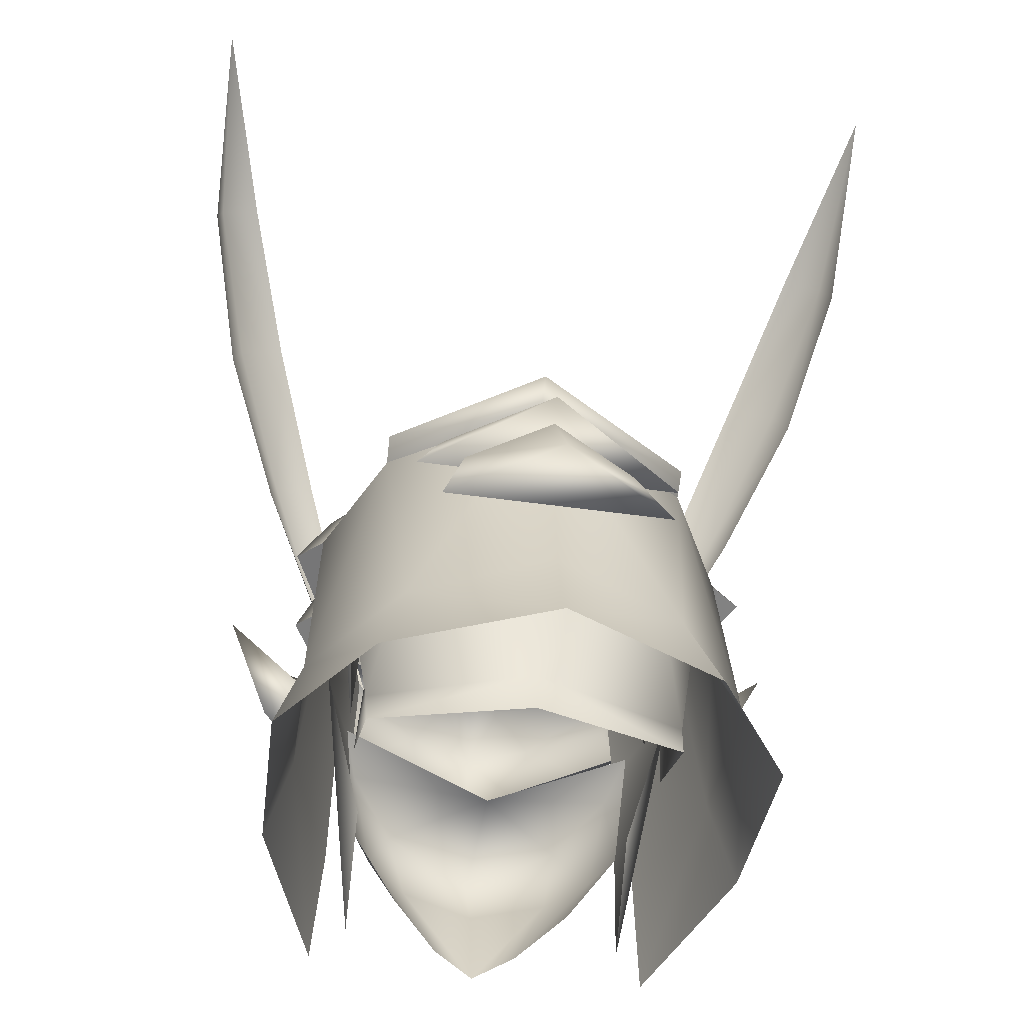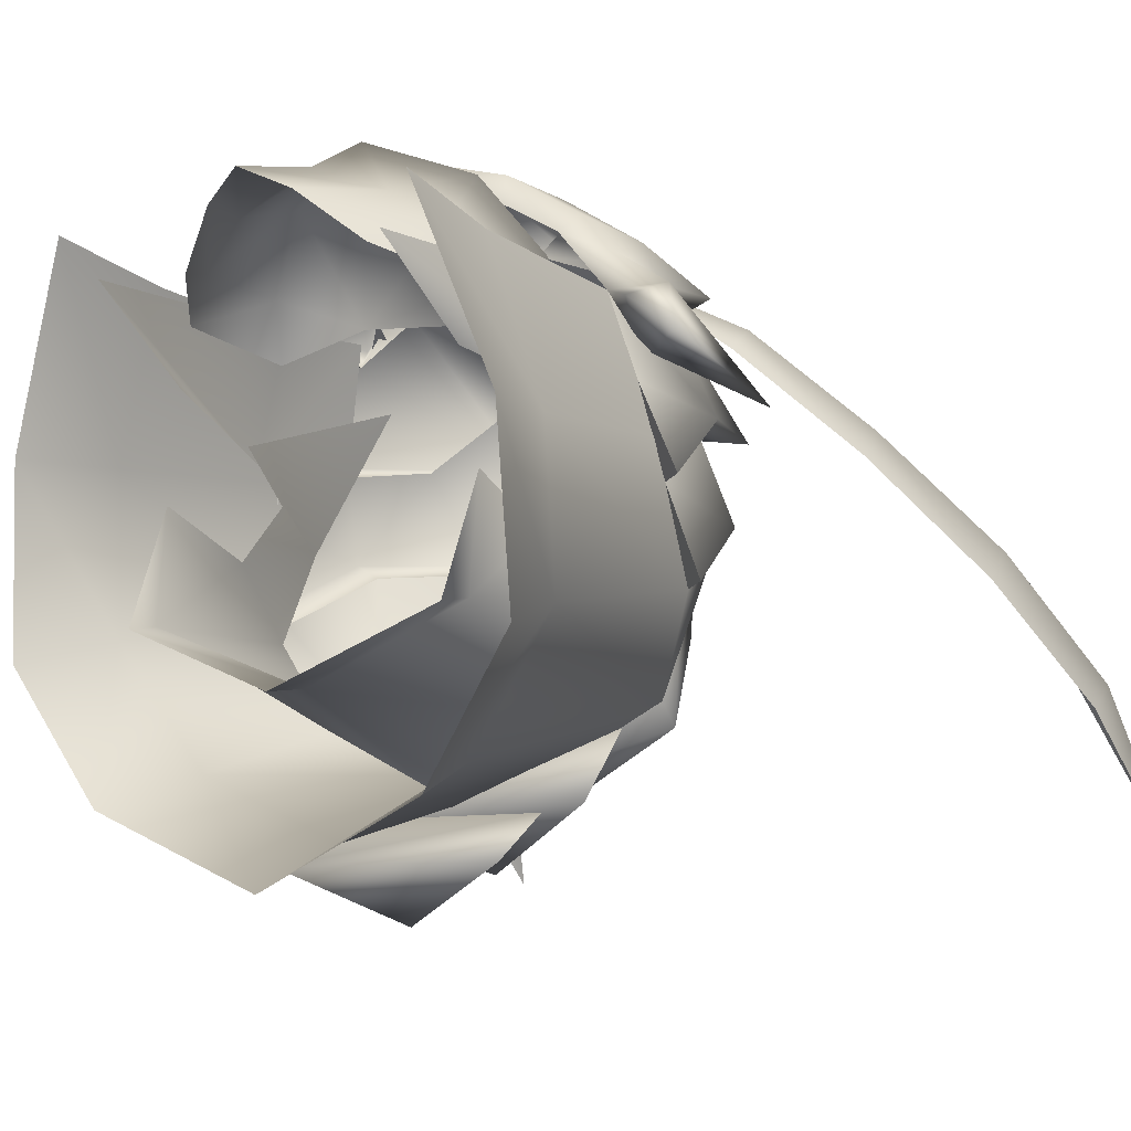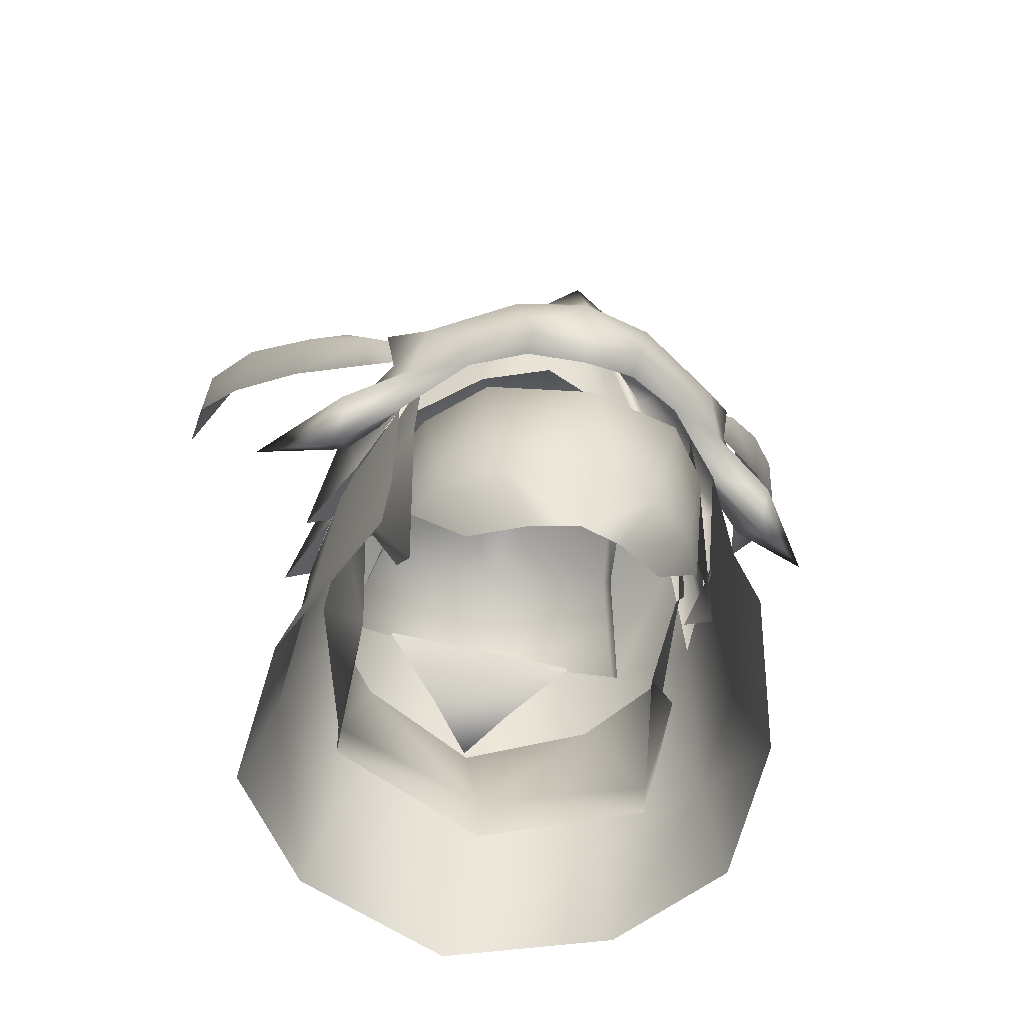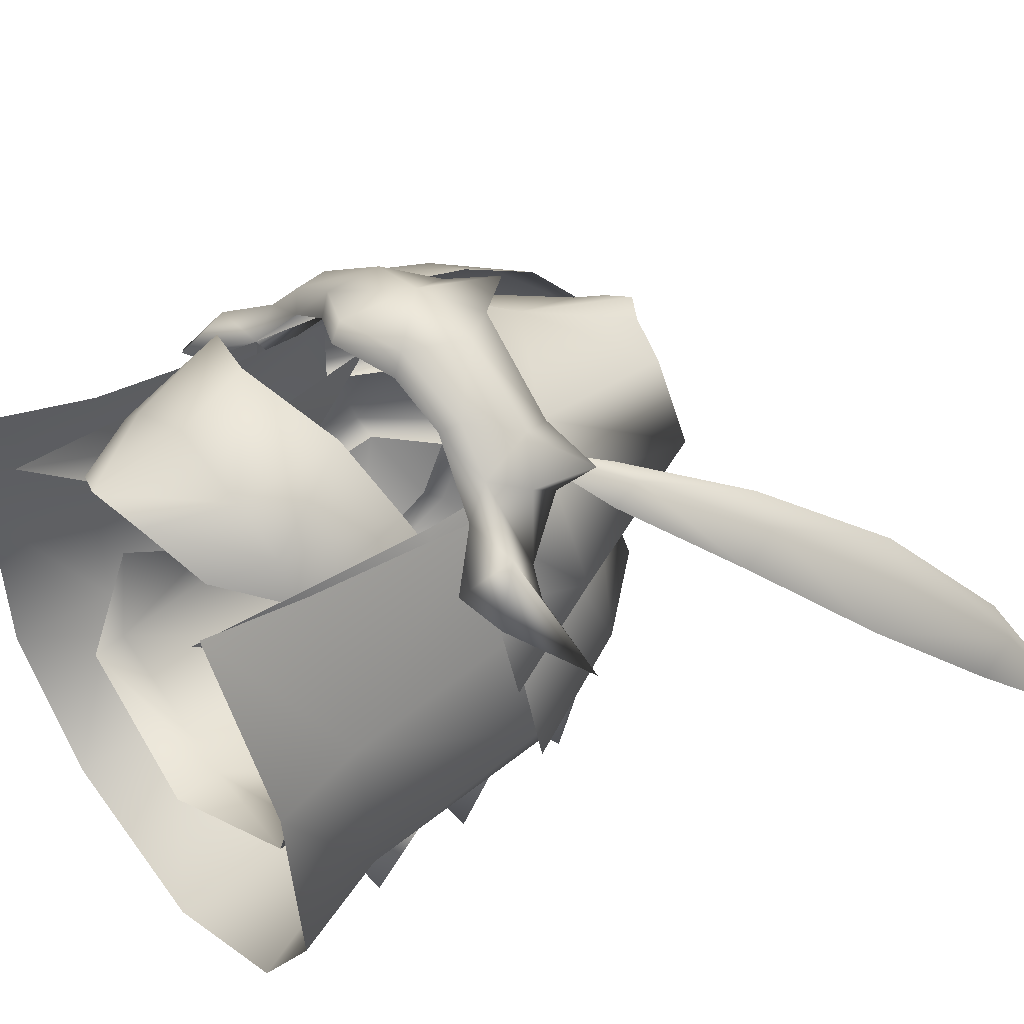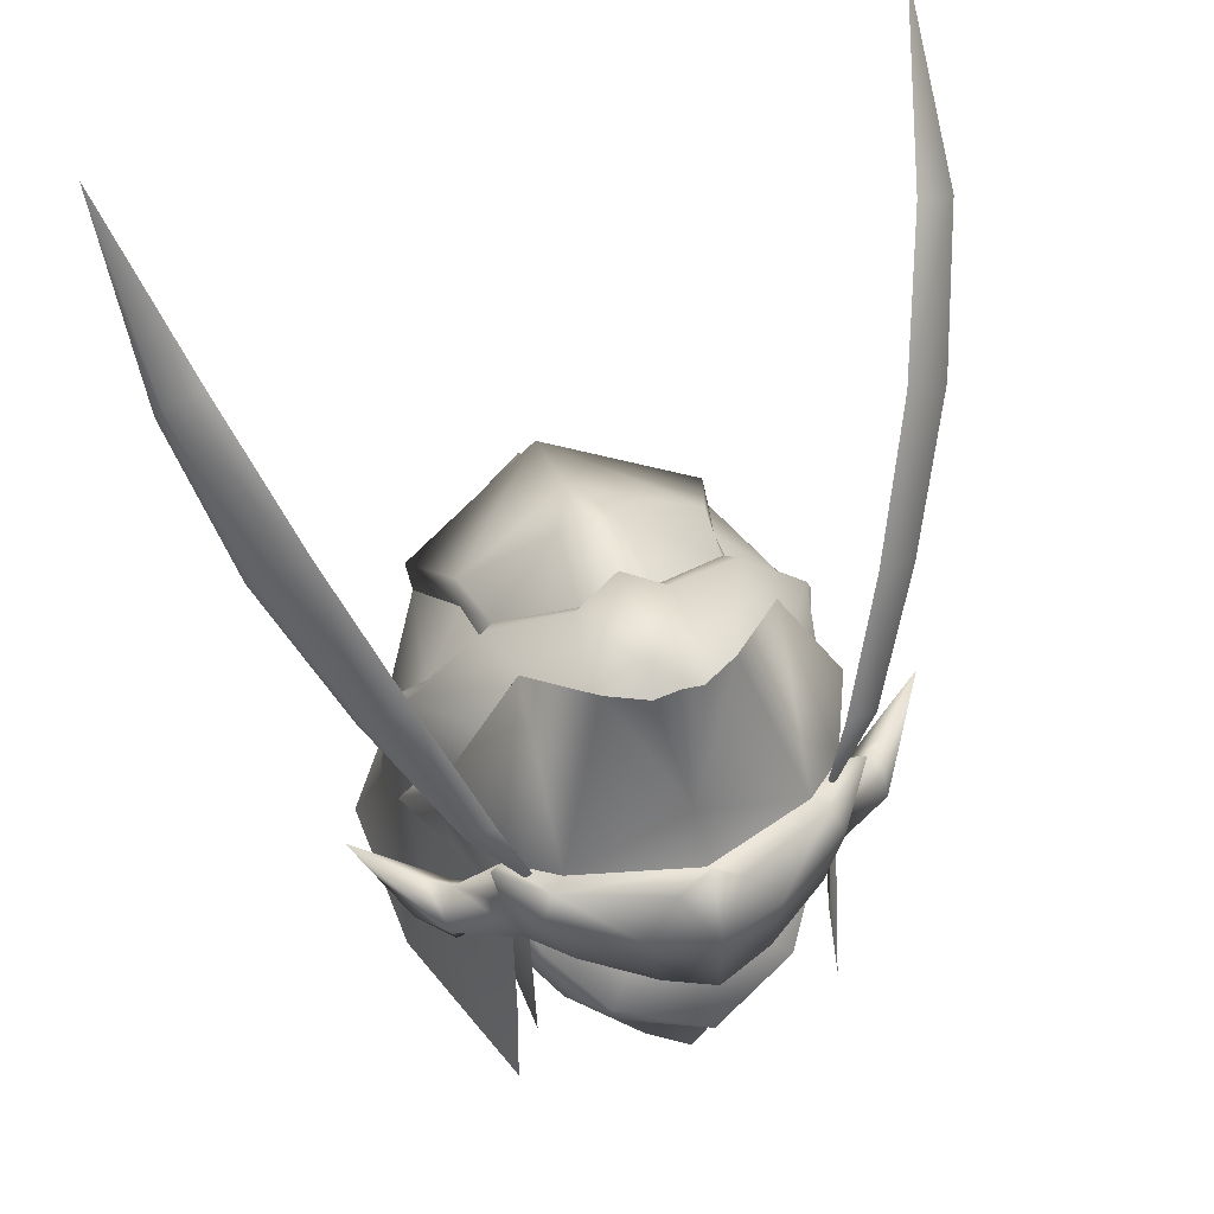
<metadata>
{"format":"obj","ext":"obj","renderer":"f3d","projection":"perspective","resolution":1024,"background":"white","views":[{"elev":-44.3,"azim":170.4,"up":"+Y"},{"elev":-8.0,"azim":35.0,"up":"+Z"},{"elev":-58.9,"azim":-13.9,"up":"+Y"},{"elev":41.0,"azim":51.9,"up":"+Z"},{"elev":56.3,"azim":-19.4,"up":"+Y"}]}
</metadata>
<code>
g mesh00
v -8.786 58.75 -2.063
v -7.923 55.57 -0.4496
v -7.604 53.02 1.647
v 0 47.72 -9.047
v -7.501 46.18 -6.466
v -7.569 47.74 -6.205
v -7.583 48.3 -1.403
v -7.276 52.39 -3.187
v -8.87 55.04 1.348
v -6.825 48.05 3.167
v -6.804 43.39 6.581
v -7.03 54.65 6.68
v -6.809 59.23 6.863
v -8.284 60.15 1.077
v -6.951 61.49 4.256
v 6.804 43.39 6.581
v 6.825 48.05 3.167
v 8.87 55.04 1.348
v 8.284 60.15 1.077
v 6.809 59.23 6.863
v 7.03 54.65 6.68
v 6.951 61.49 4.256
v 7.604 53.02 1.647
v 8.786 58.75 -2.063
v -9.006 56.99 -5.949
v -5.704 56.18 -9.807
v 7.276 52.39 -3.187
v 7.583 48.3 -1.403
v 7.569 47.74 -6.205
v 7.501 46.18 -6.466
v 0 45.54 -9.32
v 0 55.75 -12.46
v 5.704 56.18 -9.807
v 9.006 56.99 -5.949
v 7.923 55.57 -0.4496
f 1 2 3
f 4 5 6
f 6 5 7
f 6 7 8
f 9 10 11
f 11 12 9
f 9 12 13
f 9 13 14
f 1 3 15
f 16 17 18
f 19 20 18
f 18 20 21
f 18 21 16
f 22 23 24
f 2 1 8
f 8 1 25
f 8 25 6
f 6 25 26
f 6 26 4
f 27 28 29
f 29 28 30
f 29 30 4
f 4 30 31
f 4 31 5
f 26 32 4
f 4 32 33
f 4 33 29
f 29 33 34
f 29 34 27
f 27 34 24
f 27 24 35
f 35 24 23
v 9.667 57.41 -0.8755
v 9.868 60.93 2.108
v 10.87 56.41 -0.7824
v 7.975 60.66 6.263
v 8.495 57.08 5.002
v 7.803 56.23 6.67
v 7.184 59.65 9.344
v 8.383 59.08 7.391
v 8.804 62.13 7.318
v 8.591 62.72 -2.582
v 6.128 63.96 -5.112
v 5.902 64.94 -2.427
v 0 65.91 5.557
v 0 71.47 6.718
v 1.145 70.82 6.457
v 9.868 60.93 2.108
v 7.803 56.23 6.67
v 9.09 56.42 2.99
v -2.181 67.92 -0.5643
v 0 68.23 -1.14
v -1.7 67.24 -1.186
v 0 51.1 5.157
v -7.428 54.83 5.272
v -6.726 53.7 7.691
v 7.428 54.83 5.272
v 6.726 53.7 7.691
v 4.448 52.31 10.9
v -4.448 52.31 10.9
v 0 50.75 12.57
v 11.25 57.4 -4.818
v 9.585 62.6 -1.985
v 9.667 57.41 -0.8755
v -10.87 56.41 -0.7824
v -9.09 56.42 2.99
v -9.868 60.93 2.108
v 9.437 57.34 0.8695
v 7.803 56.23 6.67
v 10.33 48.48 0.356
v -11.84 54.77 4.469
v -10.62 56.28 6.617
v -14 58.07 1.628
v 9.437 57.34 0.8695
v 10.33 48.48 0.356
v 10.01 58.44 -4.93
v -10.33 48.48 0.356
v -10.55 48.89 -6.46
v -11.52 43.91 0.2159
v -10.07 57.78 5.151
v -7.975 60.66 6.263
v -8.495 57.08 5.002
v -7.803 56.23 6.67
v -11.52 43.91 0.2159
v -8.403 42.86 8.404
v -10.33 48.48 0.356
v -11.25 57.4 -4.818
v -10.01 58.44 -4.93
v -9.667 57.41 -0.8755
v -11.25 57.4 -4.818
v -9.667 57.41 -0.8755
v -9.585 62.6 -1.985
v -11.12 57.42 4.201
v -9.904 56.21 3.897
v -10.23 53.82 5.696
v -5.427 66.15 -2.375
v -6.063 66.53 -1.788
v 0 55.56 12.75
v 0 59.46 12.63
v -2.619 56.76 12.18
v -8.383 59.08 7.391
v -7.975 60.66 6.263
v -8.804 62.13 7.318
v -9.09 56.42 2.99
v -10.87 56.41 -0.7824
v -9.667 57.41 -0.8755
v -5.427 66.15 -2.375
v -6.128 63.96 -5.112
v -5.902 64.94 -2.427
v -9.868 60.93 2.108
v -9.667 57.41 -0.8755
v -8.886 61.02 1.618
v 7.979 48.13 7.351
v 8.403 42.86 8.404
v 11.52 43.91 0.2159
v 3.326 65.19 4.581
v 0 67.71 3.394
v 0 65.91 5.557
v -3.326 65.19 4.581
v 8.886 61.02 1.618
v 9.904 56.21 3.897
v 11.12 57.42 4.201
v 14 58.07 1.628
v -7.979 48.13 7.351
v -7.803 56.23 6.67
v -9.437 57.34 0.8695
v 10.07 57.78 5.151
v 1.515 62 11.1
v 0 64 11.24
v 0 69.46 -1.013
v 2.181 67.92 -0.5643
v 9.667 57.41 -0.8755
v 10.01 58.44 -4.93
v 11.25 57.4 -4.818
v 5.796 61.55 8.225
v 0 64.99 8.882
v 0 62.6 10.41
v -5.796 61.55 8.225
v 2.579 56.39 10.95
v 2.619 56.76 12.18
v 0 55.11 11.78
v 10.23 53.82 5.696
v 11.84 54.77 4.469
v 10.62 56.28 6.617
v -5.902 64.94 -2.427
v -6.128 63.96 -5.112
v -8.591 62.72 -2.582
v -7.399 60.61 -8.909
v -10.01 58.44 -4.93
v 5.105 56.73 9.505
v 5.895 57.32 10.19
v 3.242 59.86 11.74
v 7.674 57.16 8.361
v 5.427 66.15 -2.375
v 5.902 64.94 -2.427
v 6.128 63.96 -5.112
v 10.55 48.89 -6.46
v 11.52 43.91 0.2159
v 11.86 44.41 -7.704
v 9.667 57.41 -0.8755
v 10.87 56.41 -0.7824
v 9.09 56.42 2.99
v 0 63.16 -11.42
v 7.399 60.61 -8.909
v 6.478 49.38 -11.87
v 7.766 44.8 -13.42
v -4.102 57.17 -13.29
v -5.424 52.53 -15.39
v 4.08 57.17 -13.29
v 5.401 52.53 -15.39
v 0 62.6 10.41
v 6.503 61.26 8.785
v 5.796 61.55 8.225
v 7.975 60.66 6.263
v -5.796 61.55 8.225
v -6.503 61.26 8.785
v 6.063 66.53 -1.788
v 5.427 66.15 -2.375
v 1.7 67.24 -1.186
v 6.372 56.73 -13.02
v 0 59.66 -15.58
v 4.816 61.7 -9.694
v -6.372 56.73 -13.02
v 0 59.66 -15.58
v 6.372 56.73 -13.02
v -4.816 61.7 -9.694
v -6.372 56.73 -13.02
v 4.816 61.7 -9.694
v 6.372 56.73 -13.02
v -6.372 56.73 -13.02
v -4.816 61.7 -9.694
v 0 63.42 -11.5
v -5.424 52.53 -15.39
v -4.102 57.17 -13.29
v -0.01084 54.23 -17.73
v -0.01084 58.76 -14.67
v 4.08 57.17 -13.29
v 5.401 52.53 -15.39
v -5.424 52.53 -15.39
v -0.01084 54.23 -17.73
v 5.401 52.53 -15.39
v -6.739 48.52 5.675
v -4.415 45.62 6.887
v -5.725 48.27 7.586
v -2.05 44.2 8.927
v -3.679 47.84 9.416
v 0 49.85 -14.68
v 0 45.1 -16.7
v -6.478 49.38 -11.87
v -7.766 44.8 -13.42
v -11.86 44.41 -7.704
v -7.674 57.16 8.361
v -5.895 57.32 10.19
v -7.184 59.65 9.344
v -3.242 59.86 11.74
v -1.515 62 11.1
v -5.902 64.94 -2.427
v -8.591 62.72 -2.582
v -10.01 58.44 -4.93
v 3.326 65.19 4.581
v 3.001 70.53 5.373
v 6.799 64.11 2.049
v 5.828 69.84 2.845
v 9.868 60.93 2.108
v 0 63.16 -11.42
v -7.432 61.47 -9.895
v 0 64.29 -12.64
v -5.972 64.97 -5.909
v 0 66.59 -8.095
v -1.383 67.46 -5.214
v 0 68.93 -4.277
v -9.437 57.34 0.8695
v 7.399 60.61 -8.909
v 7.432 61.47 -9.895
v 5.972 64.97 -5.909
v 1.383 67.46 -5.214
v 1.7 67.24 -1.186
v -8.886 61.02 1.618
v -6.799 64.11 2.049
v -1.145 70.82 6.457
v -3.326 65.19 4.581
v -3.001 70.53 5.373
v -6.799 64.11 2.049
v -5.828 69.84 2.845
v -9.868 60.93 2.108
v 10.01 58.44 -4.93
v 8.591 62.72 -2.582
v 5.902 64.94 -2.427
v 0 71.47 6.718
v -1.145 70.82 6.457
v -3.001 70.53 5.373
v -5.828 69.84 2.845
v -7.975 60.66 6.263
v -7.803 56.23 6.67
v 7.975 60.66 6.263
v 5.828 69.84 2.845
v 3.001 70.53 5.373
v 1.145 70.82 6.457
v -5.105 56.73 9.505
v -2.579 56.39 10.95
v -7.399 60.61 -8.909
v -1.7 67.24 -1.186
v 0 68.23 -1.14
v 0 47.69 10.86
v 0 43.41 9.908
v 3.679 47.84 9.416
v 2.05 44.2 8.927
v 5.725 48.27 7.586
v 4.415 45.62 6.887
v 6.739 48.52 5.675
v -7.428 54.83 5.272
v -6.726 53.7 7.691
v -4.448 52.31 10.9
v 0 50.75 12.57
v 4.448 52.31 10.9
v 6.726 53.7 7.691
v 7.428 54.83 5.272
v 6.799 64.11 2.049
v 8.886 61.02 1.618
f 36 37 38
f 39 40 41
f 42 43 44
f 45 46 47
f 48 49 50
f 51 52 53
f 54 55 56
f 57 58 59
f 60 57 61
f 61 57 62
f 59 63 57
f 57 63 64
f 57 64 62
f 65 66 67
f 68 69 70
f 71 72 73
f 74 75 76
f 77 78 79
f 80 81 82
f 83 84 85
f 85 84 86
f 87 88 89
f 90 91 92
f 93 94 95
f 96 83 97
f 97 83 85
f 97 85 98
f 98 85 86
f 56 99 54
f 54 99 100
f 101 102 103
f 83 104 105
f 105 104 106
f 107 108 109
f 110 111 112
f 68 113 114
f 114 113 115
f 72 116 73
f 73 116 117
f 73 117 118
f 119 120 121
f 121 120 122
f 51 53 38
f 37 36 123
f 124 125 126
f 88 127 89
f 89 127 128
f 89 128 129
f 40 39 130
f 102 131 132
f 133 134 55
f 135 136 137
f 138 139 140
f 140 139 141
f 142 143 144
f 145 146 147
f 148 149 150
f 150 149 151
f 150 151 152
f 142 153 143
f 143 153 154
f 143 154 155
f 43 42 156
f 157 158 159
f 160 161 162
f 163 164 165
f 166 167 168
f 168 167 160
f 168 160 169
f 169 160 162
f 170 171 172
f 172 171 173
f 174 175 176
f 176 175 177
f 178 179 174
f 180 181 134
f 134 181 182
f 134 182 55
f 183 184 185
f 186 187 188
f 189 190 191
f 191 190 192
f 193 194 184
f 184 194 195
f 184 195 185
f 196 197 198
f 197 199 198
f 198 199 200
f 198 200 201
f 202 203 204
f 205 206 207
f 207 206 208
f 207 208 209
f 210 211 212
f 212 211 213
f 212 213 81
f 81 213 214
f 81 214 82
f 215 216 217
f 217 216 218
f 217 218 179
f 179 218 219
f 179 219 174
f 99 220 100
f 100 220 221
f 100 221 95
f 95 221 222
f 95 222 93
f 48 50 223
f 223 50 224
f 223 224 225
f 225 224 226
f 225 226 123
f 123 226 227
f 228 229 230
f 230 229 231
f 230 231 232
f 232 231 233
f 232 233 234
f 169 211 168
f 168 211 210
f 168 210 166
f 166 210 212
f 166 212 151
f 151 212 81
f 151 81 152
f 152 81 80
f 152 80 235
f 236 237 159
f 159 237 238
f 159 238 157
f 157 238 239
f 157 239 240
f 94 241 95
f 95 241 242
f 95 242 100
f 100 242 122
f 100 122 54
f 54 122 120
f 46 45 167
f 167 45 79
f 167 79 160
f 160 79 78
f 160 78 161
f 49 48 243
f 243 48 244
f 243 244 245
f 245 244 246
f 245 246 247
f 247 246 115
f 247 115 248
f 65 249 66
f 66 249 250
f 66 250 180
f 180 250 251
f 180 251 181
f 252 253 139
f 139 253 254
f 139 254 141
f 141 254 255
f 141 255 256
f 256 255 70
f 256 70 257
f 257 70 69
f 52 51 258
f 258 51 259
f 258 259 138
f 138 259 260
f 138 260 139
f 139 260 261
f 139 261 252
f 262 263 103
f 103 263 144
f 103 144 101
f 101 144 143
f 101 143 102
f 102 143 155
f 102 155 131
f 236 228 237
f 237 228 230
f 237 230 238
f 238 230 232
f 238 232 239
f 239 232 234
f 239 234 240
f 228 264 229
f 229 264 111
f 229 111 231
f 231 111 110
f 231 110 233
f 233 110 265
f 233 265 234
f 234 265 266
f 234 266 240
f 267 268 269
f 269 268 270
f 269 270 271
f 271 270 272
f 271 272 273
f 274 205 275
f 275 205 207
f 275 207 276
f 276 207 209
f 276 209 277
f 208 268 209
f 209 268 267
f 209 267 277
f 277 267 269
f 277 269 278
f 278 269 271
f 278 271 279
f 279 271 273
f 279 273 280
f 145 124 146
f 146 124 126
f 146 126 147
f 147 126 125
f 147 125 130
f 130 125 124
f 130 124 40
f 40 124 145
f 40 145 41
f 41 145 147
f 41 147 156
f 156 147 130
f 156 130 43
f 43 130 177
f 43 177 44
f 44 177 175
f 44 175 42
f 55 54 133
f 133 54 120
f 133 120 134
f 134 120 119
f 134 119 180
f 180 119 281
f 180 281 66
f 66 281 282
f 66 282 67
f 178 105 179
f 179 105 106
f 179 106 217
f 217 106 104
f 217 104 215
f 215 104 83
f 215 83 75
f 75 83 96
f 75 96 76
f 76 96 97
f 76 97 74
f 74 97 98
f 74 98 75
f 75 98 86
f 75 86 215
f 215 86 262
f 215 262 216
f 216 262 103
f 216 103 218
f 218 103 102
f 218 102 219
f 219 102 132
f 219 132 174
f 174 132 131
f 174 131 175
f 175 131 155
f 175 155 42
f 42 155 154
f 42 154 156
f 156 154 153
f 156 153 41
v 9.59 63.77 6.225
v 8.085 63.8 6.27
v 6.433 59.85 7.961
v 17.41 78.74 -8.367
v 17.77 86.26 -14.96
v 17.16 80.65 -7.199
v 15.29 81.39 -6.913
v 13.02 76.12 -1.375
v 9.473 62.59 5.297
v 12.73 67.5 1.329
v 12.4 69.18 2.621
v 15.64 72.86 -3.36
v 15.23 75.07 -1.967
v 10.46 69.88 3.033
f 283 284 285
f 286 287 288
f 288 287 289
f 288 289 290
f 285 291 283
f 283 291 292
f 283 292 293
f 293 292 294
f 293 294 295
f 284 283 296
f 296 283 293
f 296 293 290
f 290 293 295
f 290 295 288
f 288 295 294
f 288 294 286
v -13.02 76.12 -1.375
v -15.29 81.39 -6.913
v -17.16 80.65 -7.199
v -17.77 86.26 -14.96
v -17.41 78.74 -8.367
v -15.23 75.07 -1.967
v -15.64 72.86 -3.36
v -12.4 69.18 2.621
v -12.73 67.5 1.329
v -9.59 63.77 6.225
v -9.473 62.59 5.297
v -6.433 59.85 7.961
v -10.46 69.88 3.033
v -8.085 63.8 6.27
f 297 298 299
f 299 298 300
f 299 300 301
f 302 303 304
f 304 303 305
f 304 305 306
f 306 305 307
f 306 307 308
f 301 303 299
f 299 303 302
f 299 302 297
f 297 302 304
f 297 304 309
f 309 304 306
f 309 306 310
f 310 306 308

</code>
